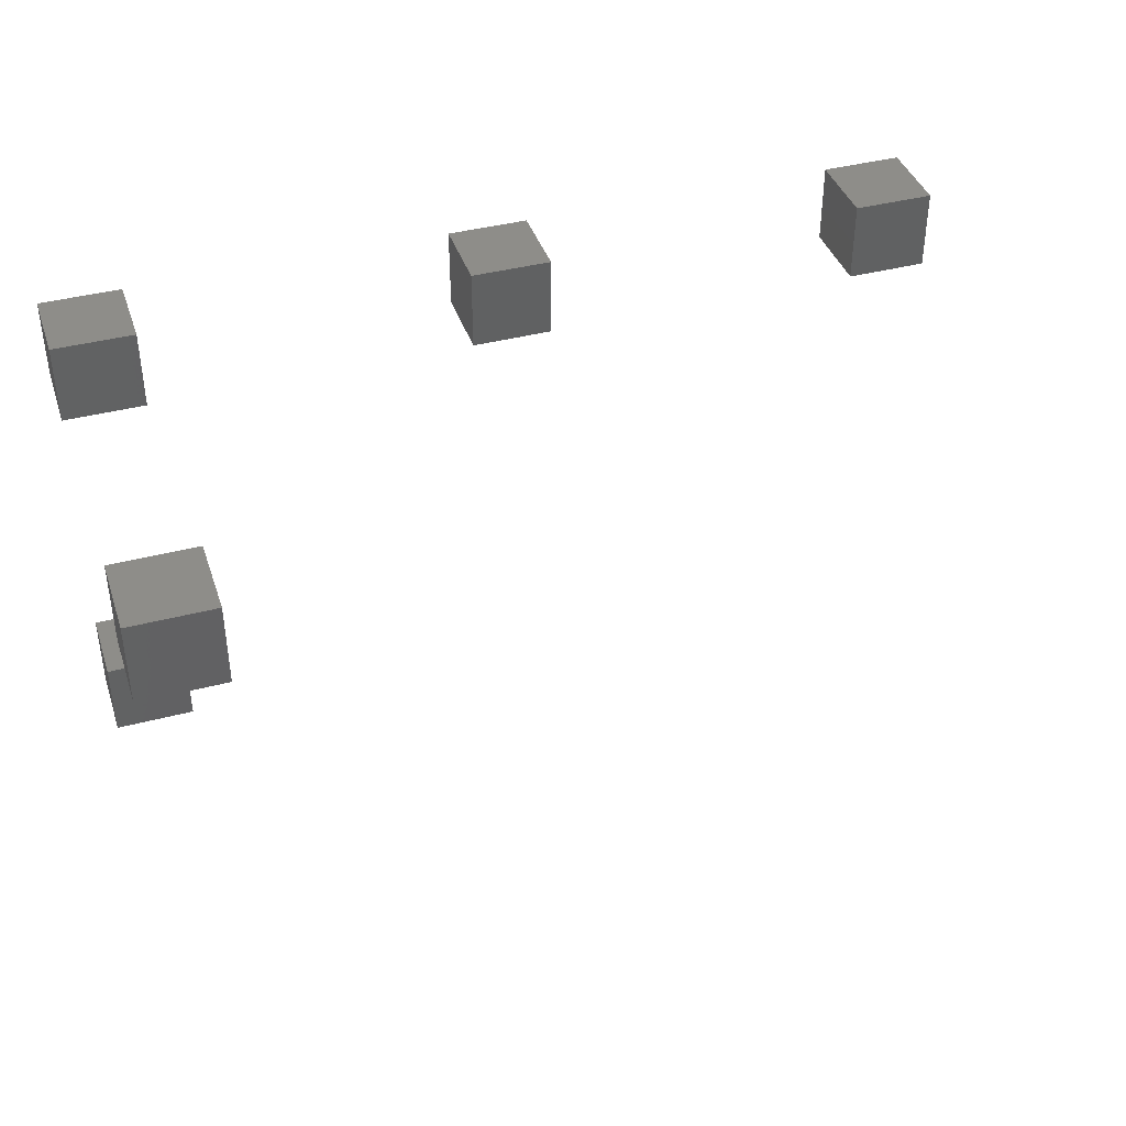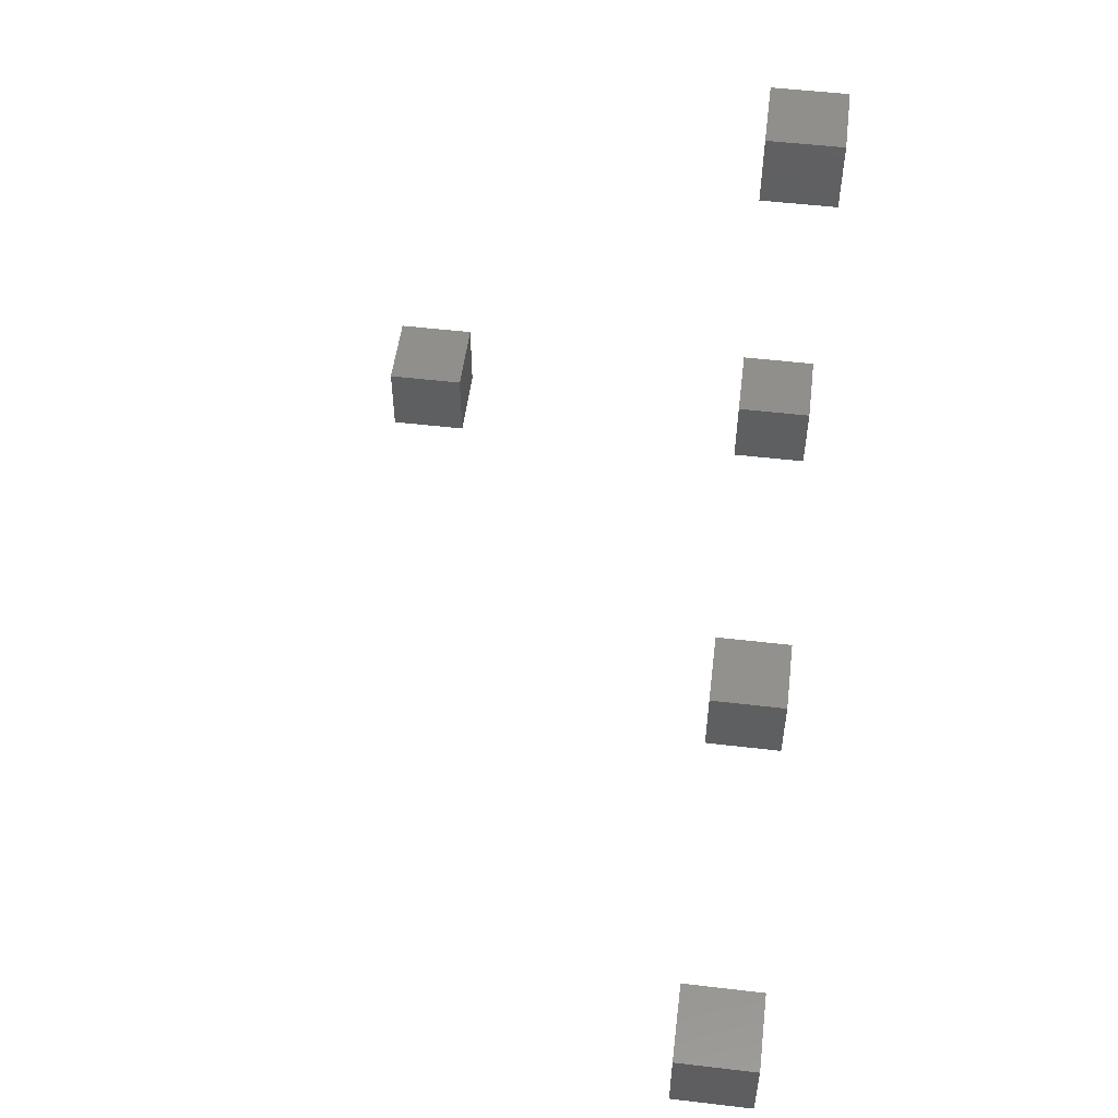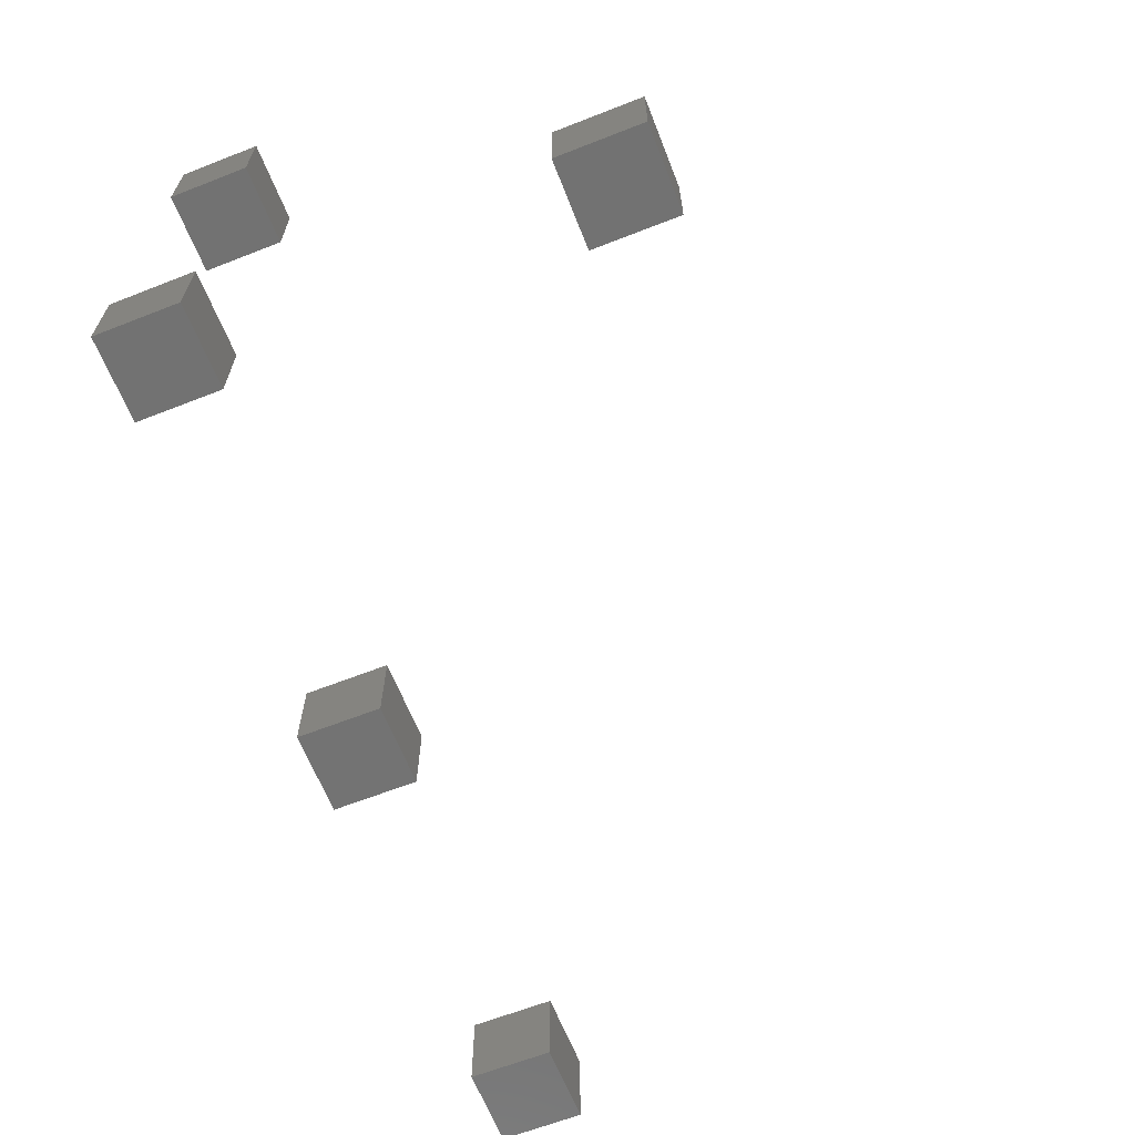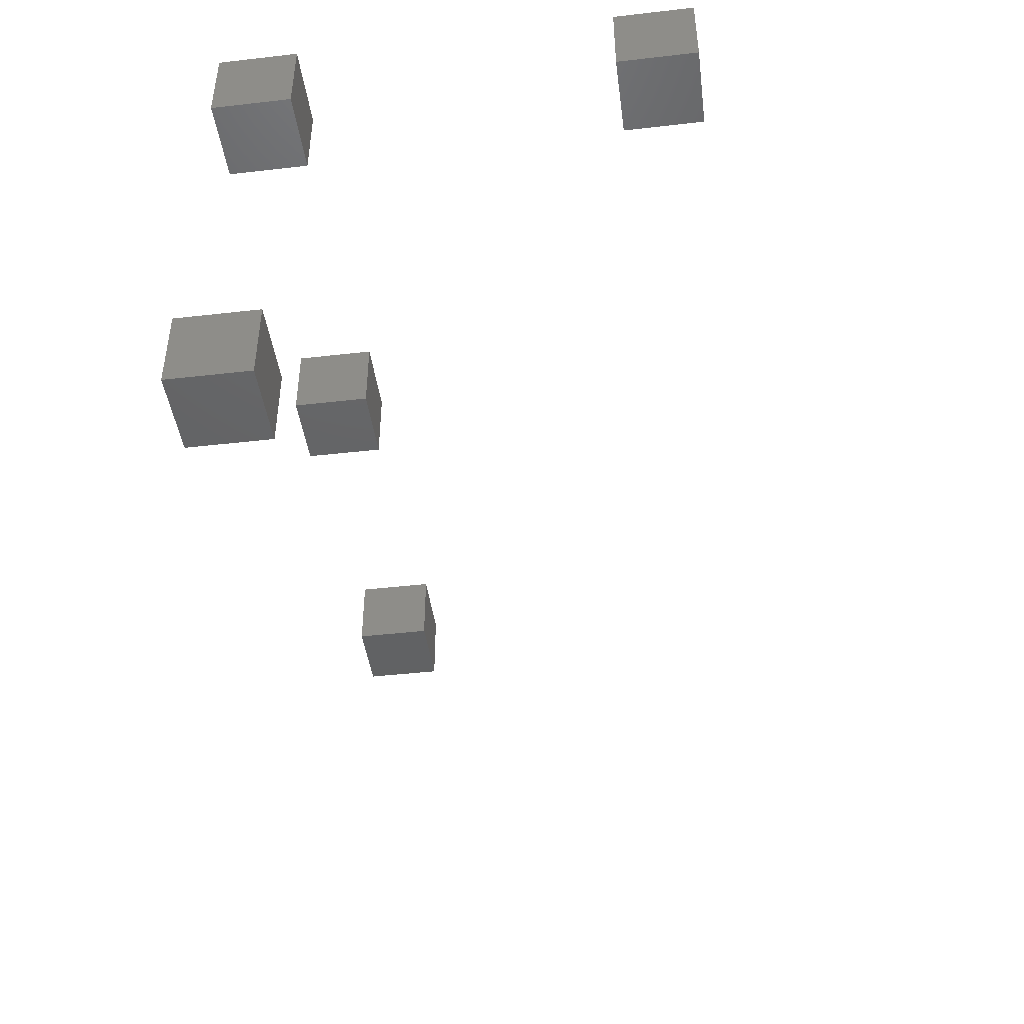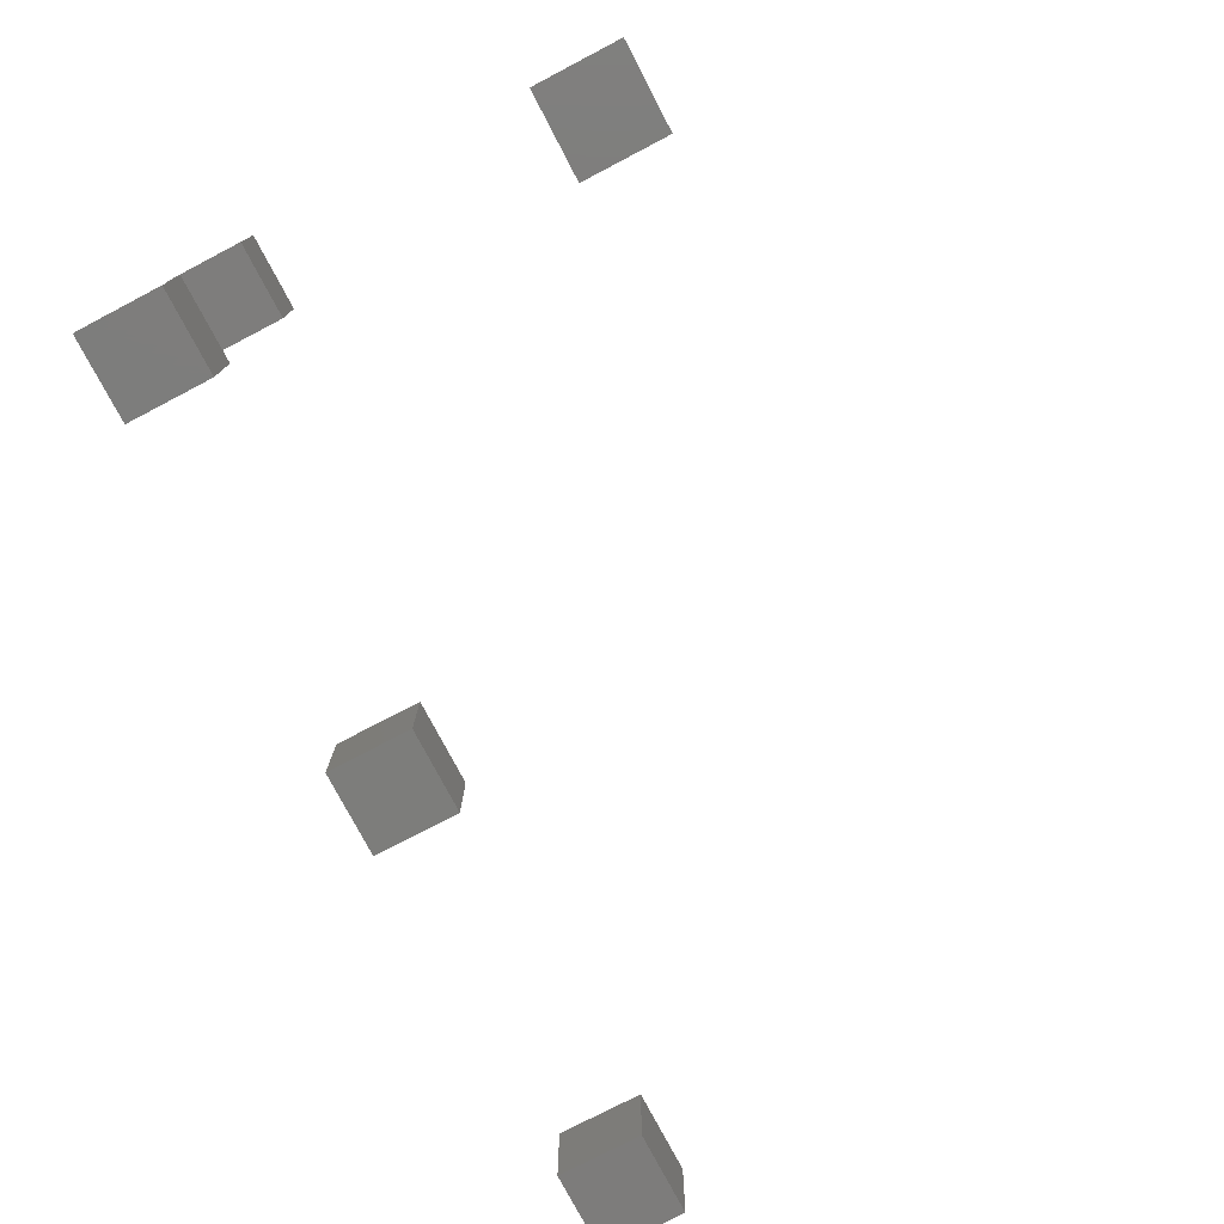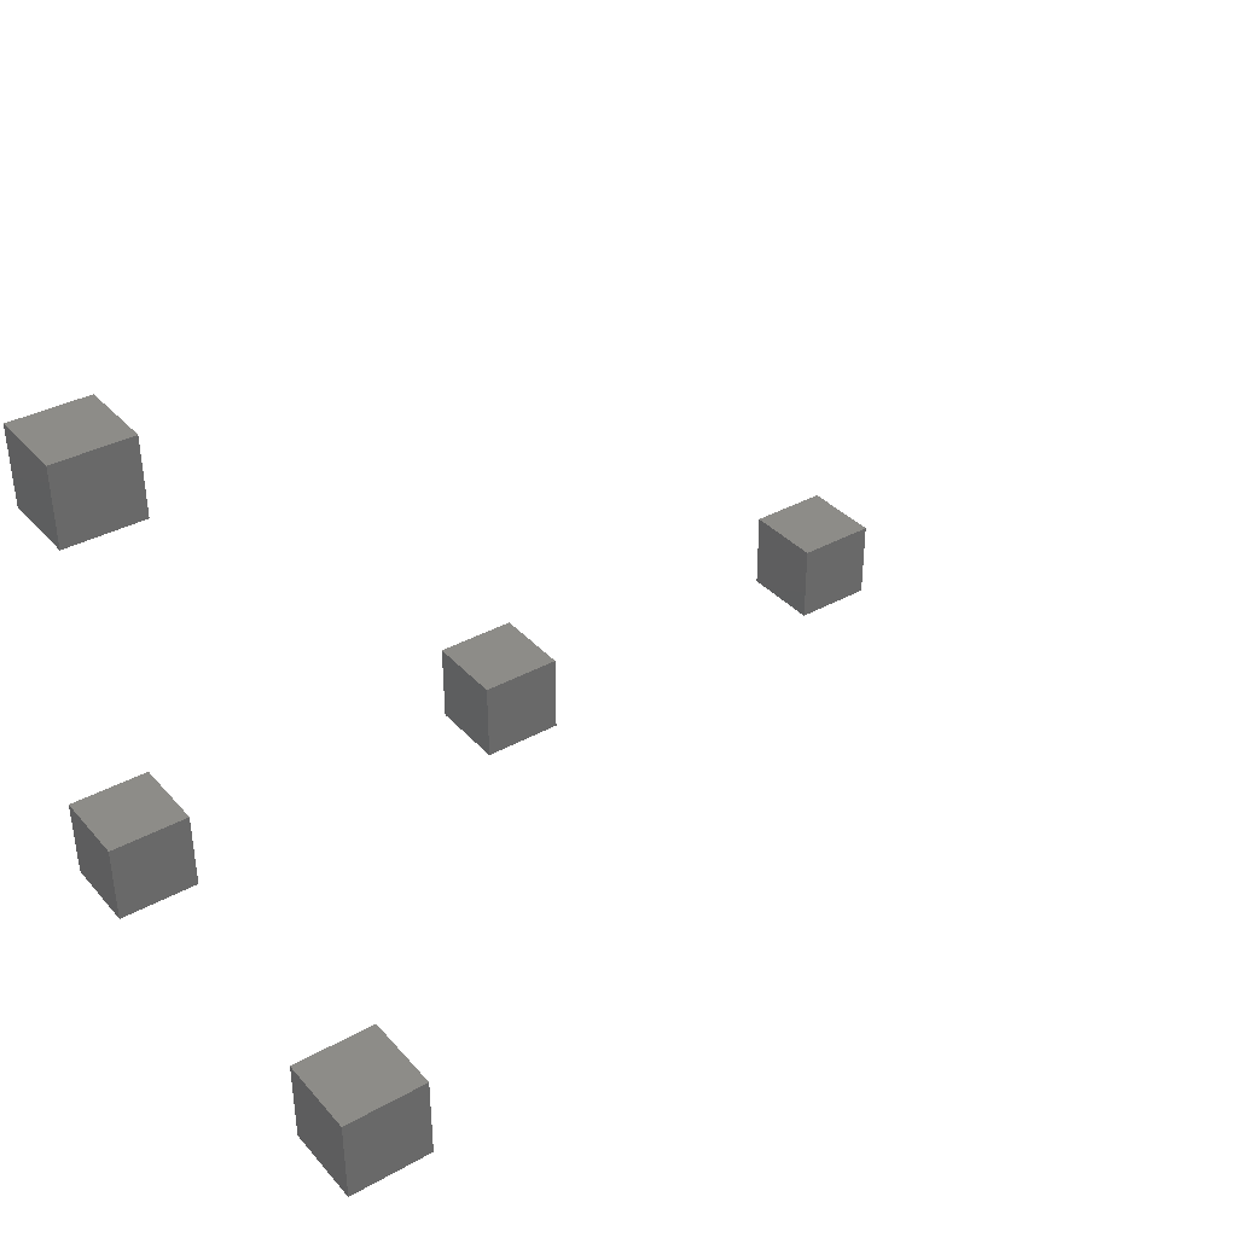
<metadata>
{"format":"stl","ext":"stl","renderer":"f3d","projection":"perspective","resolution":1024,"background":"white","views":[{"elev":40.1,"azim":162.0,"up":"+Z"},{"elev":52.5,"azim":-82.8,"up":"+Y"},{"elev":-64.4,"azim":111.5,"up":"+Y"},{"elev":-44.4,"azim":97.6,"up":"+Z"},{"elev":-76.5,"azim":117.6,"up":"+Y"},{"elev":35.5,"azim":143.9,"up":"+Y"}]}
</metadata>
<code>
# stl→obj: 40 verts, 60 faces
v 42 2 2
v 38 2 2
v 38 2 -2
v 42 2 -2
v 42 -2 2
v 38 -2 2
v 38 -2 -2
v 42 -2 -2
v 2 2 22
v -2 2 22
v -2 2 18
v 2 2 18
v 2 -2 22
v -2 -2 22
v -2 -2 18
v 2 -2 18
v 22 2 22
v 18 2 22
v 18 2 18
v 22 2 18
v 22 -2 22
v 18 -2 22
v 18 -2 18
v 22 -2 18
v 42 2 22
v 38 2 22
v 38 2 18
v 42 2 18
v 42 -2 22
v 38 -2 22
v 38 -2 18
v 42 -2 18
v 42 22 22
v 38 22 22
v 38 22 18
v 42 22 18
v 42 18 22
v 38 18 22
v 38 18 18
v 42 18 18
f 1 2 3
f 1 4 3
f 5 6 7
f 5 8 7
f 1 5 8
f 1 4 8
f 2 6 7
f 2 3 7
f 1 5 6
f 1 2 6
f 4 8 7
f 4 3 7
f 9 10 11
f 9 12 11
f 13 14 15
f 13 16 15
f 9 13 16
f 9 12 16
f 10 14 15
f 10 11 15
f 9 13 14
f 9 10 14
f 12 16 15
f 12 11 15
f 17 18 19
f 17 20 19
f 21 22 23
f 21 24 23
f 17 21 24
f 17 20 24
f 18 22 23
f 18 19 23
f 17 21 22
f 17 18 22
f 20 24 23
f 20 19 23
f 25 26 27
f 25 28 27
f 29 30 31
f 29 32 31
f 25 29 32
f 25 28 32
f 26 30 31
f 26 27 31
f 25 29 30
f 25 26 30
f 28 32 31
f 28 27 31
f 33 34 35
f 33 36 35
f 37 38 39
f 37 40 39
f 33 37 40
f 33 36 40
f 34 38 39
f 34 35 39
f 33 37 38
f 33 34 38
f 36 40 39
f 36 35 39

</code>
